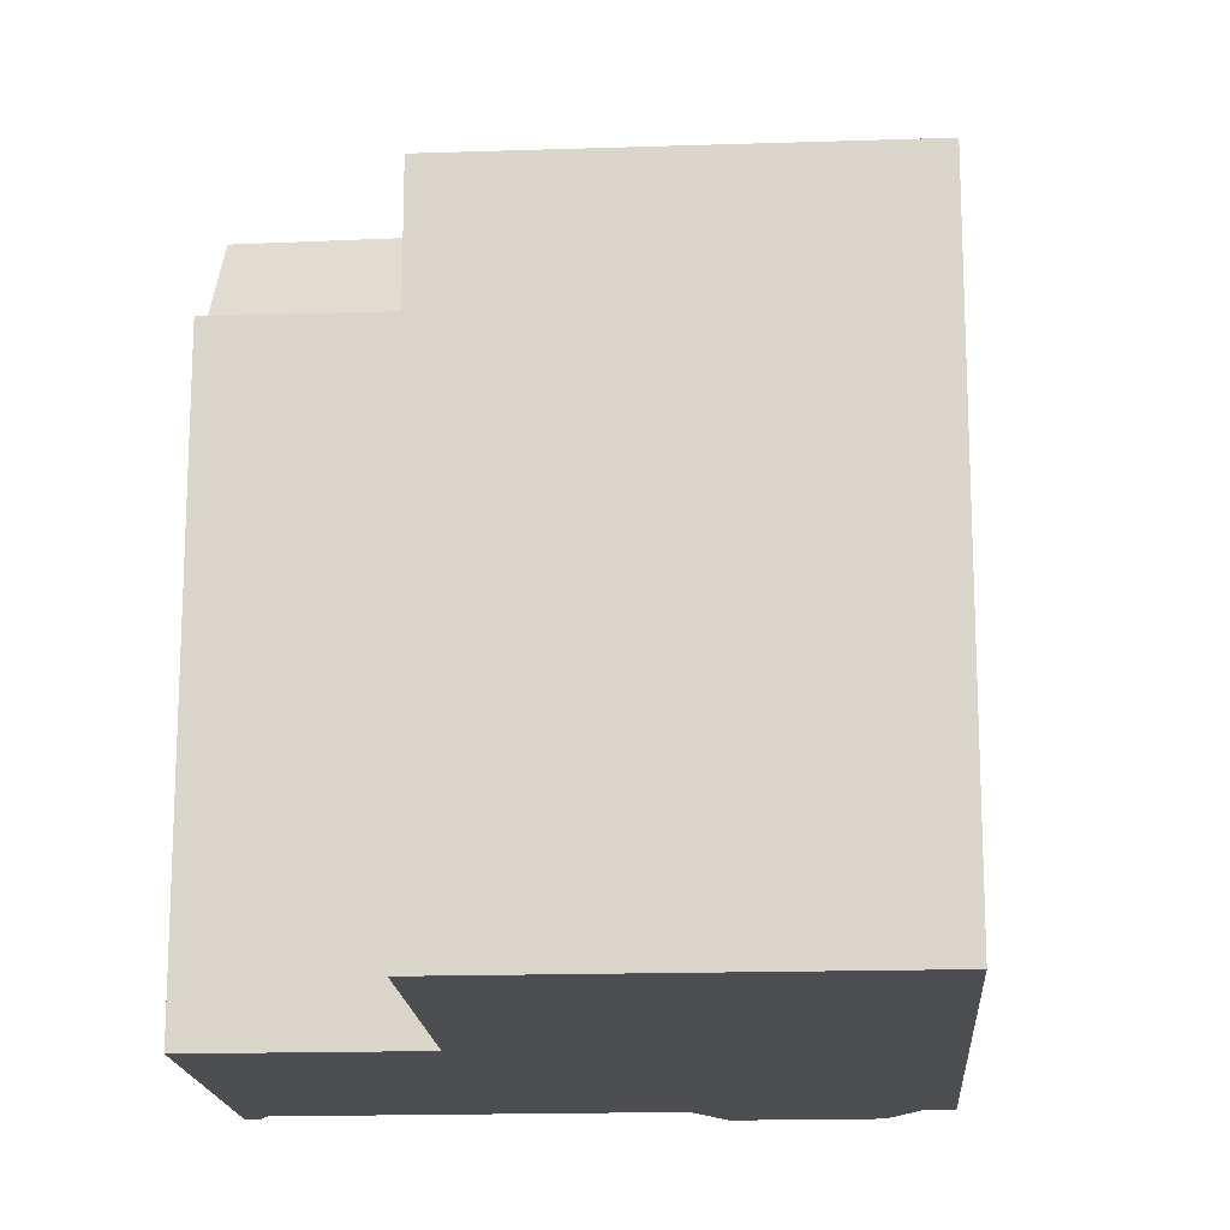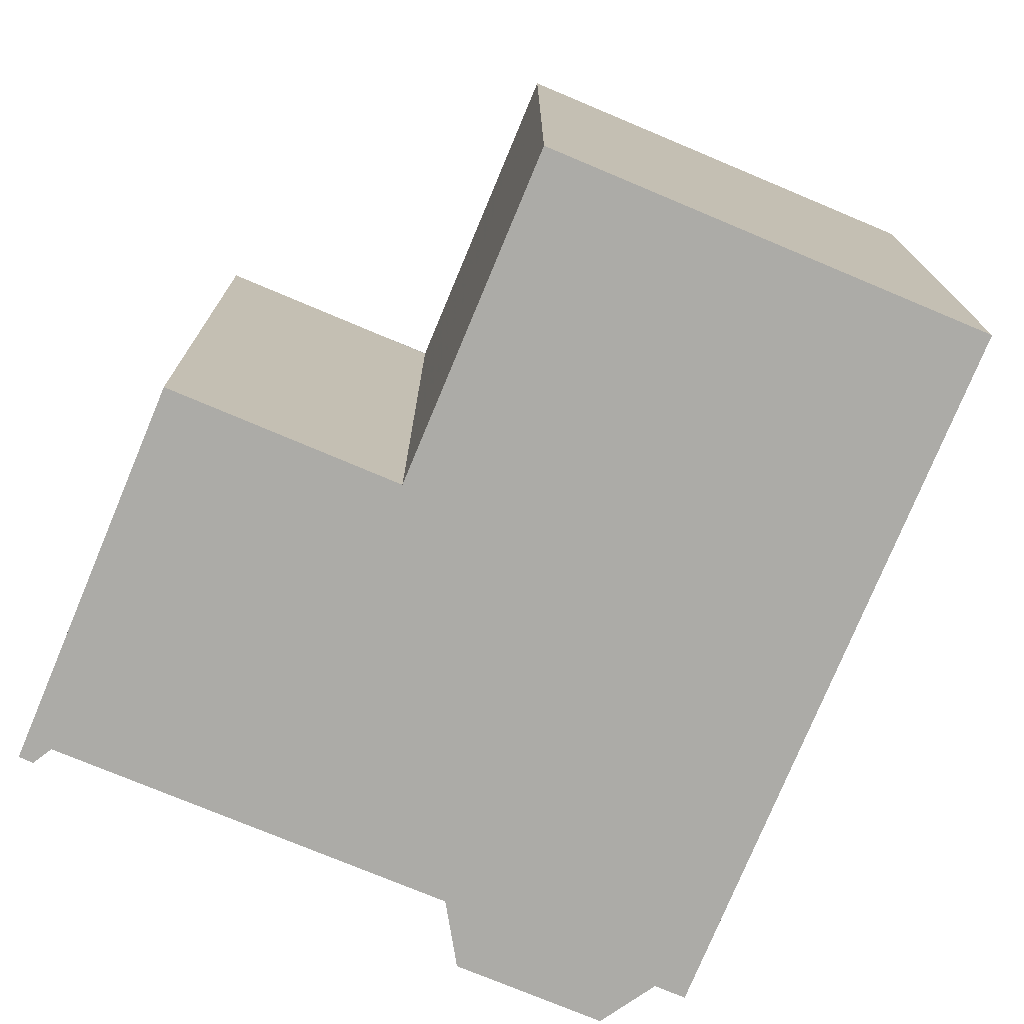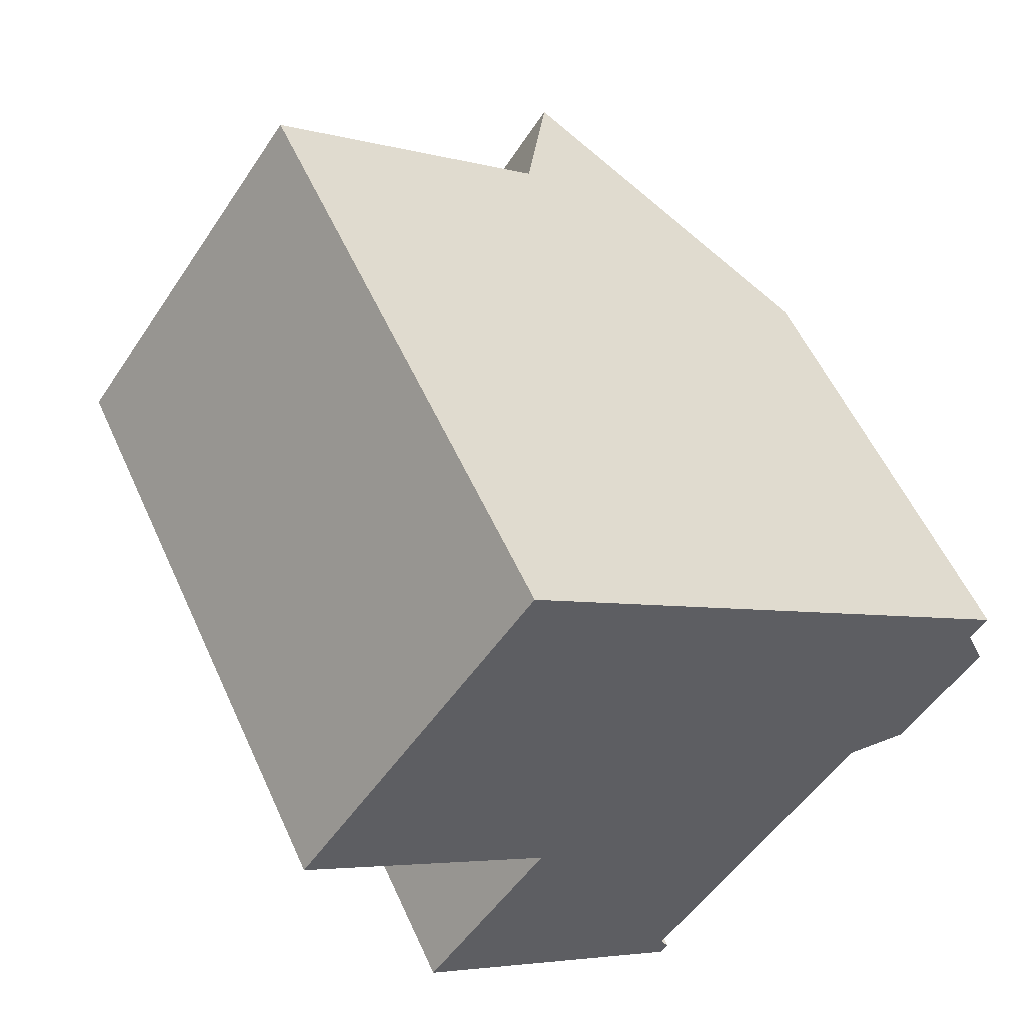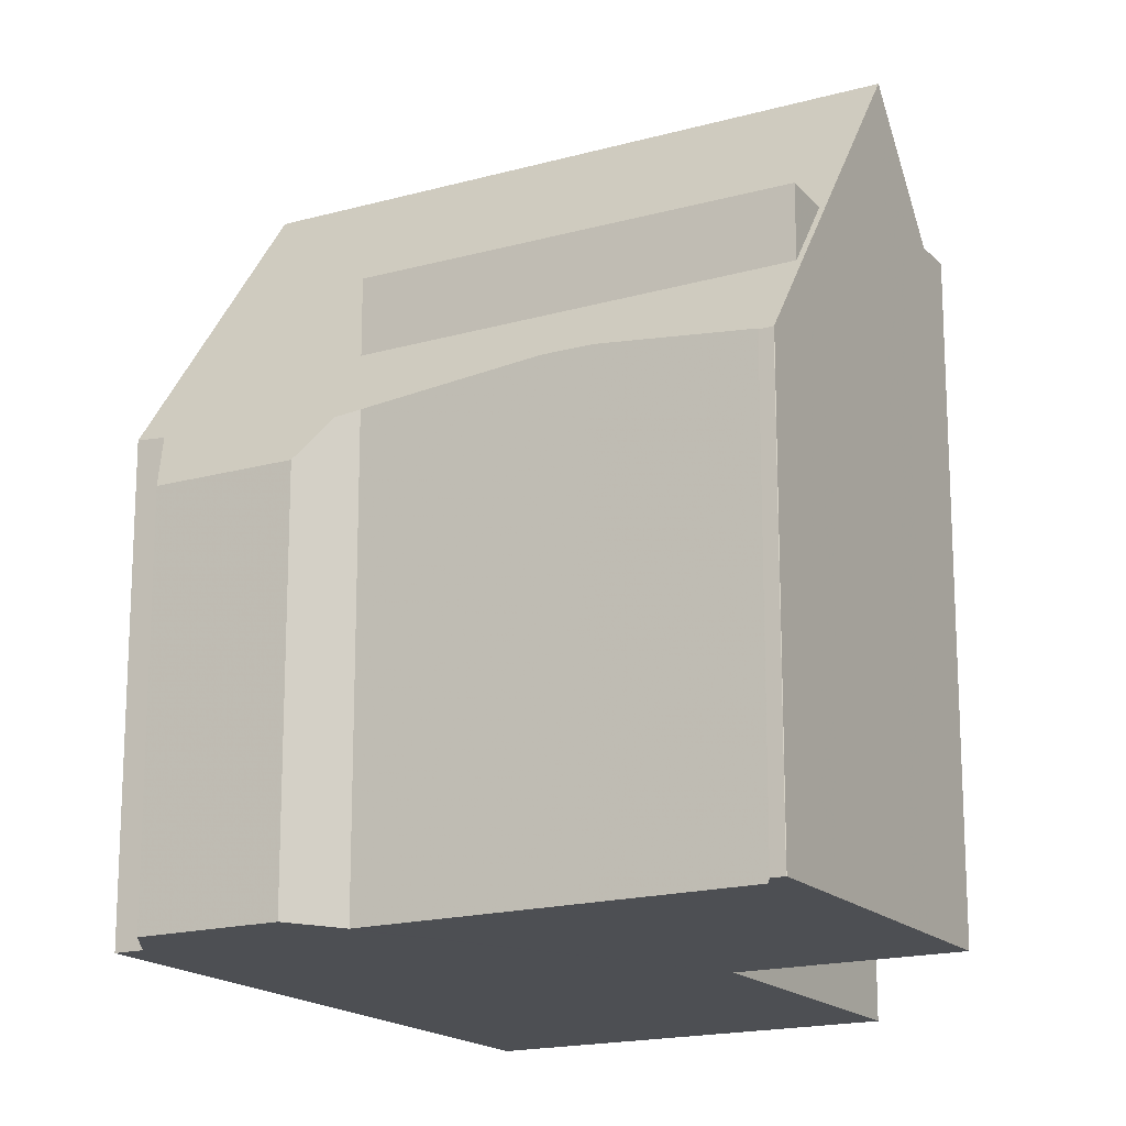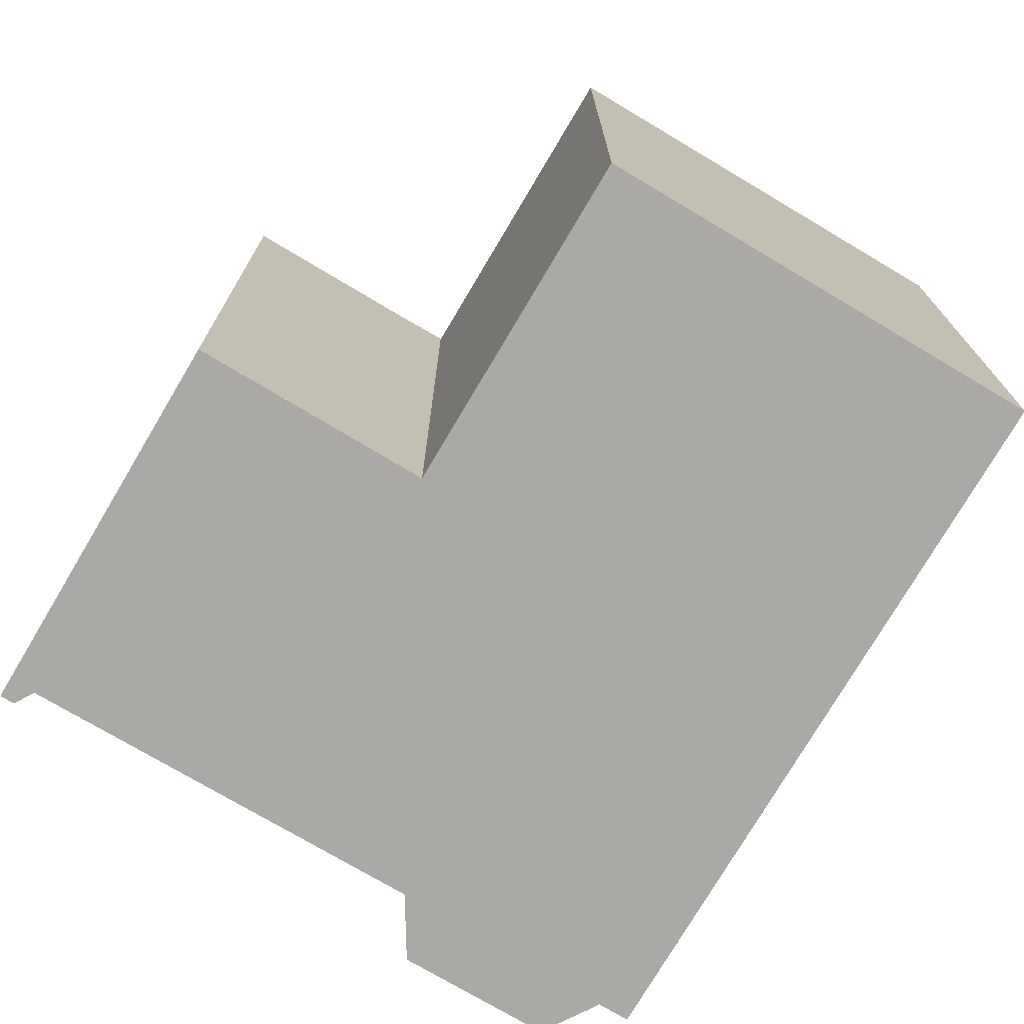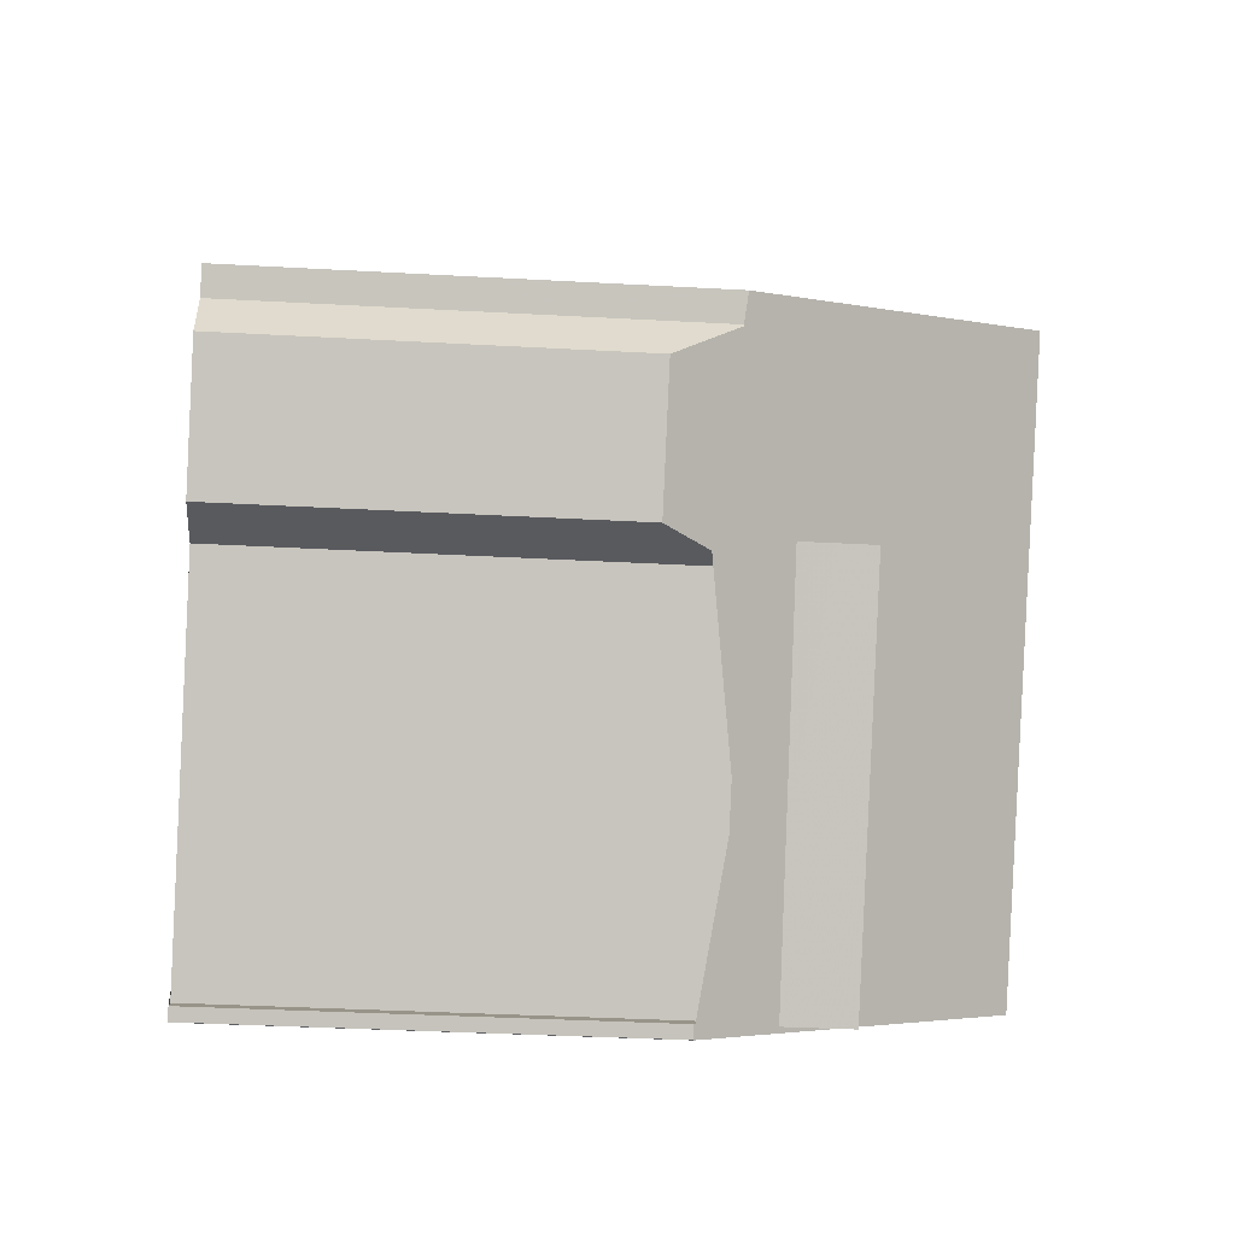
<metadata>
{"format":"obj","ext":"obj","renderer":"f3d","projection":"perspective","resolution":1024,"background":"white","views":[{"elev":-17.0,"azim":129.7,"up":"+Z"},{"elev":-76.3,"azim":103.2,"up":"+Z"},{"elev":55.6,"azim":155.9,"up":"+Y"},{"elev":-17.5,"azim":-24.9,"up":"+Z"},{"elev":-75.4,"azim":95.2,"up":"+Z"},{"elev":-35.6,"azim":-94.2,"up":"+Y"}]}
</metadata>
<code>
v -948.7 -1615 9.091
v -952.5 -1617 9.137
v -950.6 -1620 9.132
v -952.3 -1610 9.099
v -954.8 -1623 6.409
v -954.8 -1623 6.4
v -954.9 -1623 6.395
v -954.7 -1623 6.751
v -958 -1618 6.765
v -958.9 -1618 5.709
v -960.1 -1617 5.715
v -959.8 -1616 6.712
v -960 -1615 6.71
v -956.4 -1613 9.148
v -951 -1620 9.138
v -953.2 -1622 9.164
v -958.6 -1614 9.175
v -951 -1620 9.138
v -956.4 -1613 9.148
v -952.1 -1621 10.92
v -957.5 -1614 10.99
v -957.5 -1614 10.99
v -952.1 -1621 10.92
v -953.6 -1622 8.516
v -958.9 -1615 8.533
v -953.6 -1622 8.516
v -957.2 -1617 8.527
v -954.6 -1623 6.812
v -960 -1615 6.84
v -953.6 -1619 10.94
v -954.6 -1620 9.167
v -955 -1620 8.521
v -955.6 -1621 7.533
v -952.5 -1618 9.141
v -952 -1618 9.136
v -955 -1620 8.521
v -953.6 -1619 10.94
v -952.5 -1618 9.141
v -955.6 -1621 8.56
v -956 -1621 6.82
v -956.1 -1621 6.757
v -952.2 -1621 10.92
v -953.2 -1622 9.164
v -953.6 -1622 8.516
v -951.1 -1620 9.138
v -950.6 -1620 9.133
v -953.6 -1622 8.516
v -954.6 -1623 6.813
v -954.9 -1623 6.398
v -954.2 -1623 7.552
v -952.2 -1621 10.92
v -951.1 -1620 9.138
v -954.2 -1623 8.554
v -957.5 -1614 10.99
v -956.3 -1613 9.148
v -957.5 -1614 10.99
v -958.6 -1614 9.175
v -956.3 -1613 9.148
v -952.3 -1610 9.099
v -958.9 -1615 8.533
v -960 -1615 6.84
v -960 -1615 6.71
v -955.6 -1621 8.56
v -954.2 -1623 8.554
v -955.6 -1621 7.533
v -954.2 -1623 7.552
v -954.1 -1623 7.552
v -959.6 -1615 7.482
v -954.2 -1623 8.554
v -957.8 -1618 8.568
v -959.6 -1615 7.481
v -954.2 -1623 7.552
v -957.8 -1618 7.505
v -952.3 -1610 9.099
v -948.7 -1615 9.091
v -952.3 -1610 9.099
v -958.4 -1618 6.366
v -959.9 -1616 6.374
v -957.8 -1618 7.505
v -955.7 -1616 10.97
v -954.6 -1615 9.145
v -957.8 -1618 8.568
v -955.7 -1616 10.97
v -956.8 -1617 9.172
v -957.8 -1618 8.568
v -954.6 -1615 9.145
v -950.5 -1612 9.095
v -957.2 -1617 8.527
v -957.2 -1617 8.527
v -957.8 -1618 7.505
v -958.2 -1618 6.831
v -958.5 -1618 6.367
v -950.5 -1612 9.095
v -958.7 -1618 5.963
v -956 -1620 7.528
v -954 -1618 10.95
v -952.9 -1618 9.142
v -956 -1620 8.561
v -954 -1618 10.95
v -955.1 -1619 9.168
v -956 -1620 8.561
v -952.9 -1618 9.142
v -948.7 -1615 9.091
v -955.4 -1620 8.522
v -955.4 -1620 8.522
v -956 -1620 7.528
v -956.5 -1620 6.822
v -956.5 -1620 6.759
v -948.7 -1615 9.091
v -950.6 -1620 9.133
v -951.9 -1618 9.135
v -950.6 -1620 9.133
v -954.2 -1615 9.14
v -956 -1613 9.144
v -956 -1613 9.144
v -952.5 -1617 9.136
v -952.5 -1617 9.136
v -953.4 -1618 10.06
v -953 -1619 10.05
v -951.6 -1621 10.02
v -957 -1613 10.13
v -956.9 -1613 10.13
v -951.6 -1621 10.01
v -955.2 -1616 10.09
v -952.5 -1621 10.34
v -953.9 -1619 10.35
v -952.5 -1621 10.34
v -956.1 -1616 10.36
v -957.8 -1614 10.37
v -957.9 -1614 10.37
v -954.3 -1619 10.35
v -948.7 -1615 9.091
v -948.7 -1615 9.091
v -948.7 -1615 0
v -948.7 -1615 1.776e-15
v -952 -1618 9.136
v -952.5 -1617 9.137
v -952.5 -1617 0
v -952 -1618 -1.776e-15
v -950.6 -1620 9.133
v -950.6 -1620 9.132
v -950.6 -1620 0
v -950.6 -1620 0
v -952.3 -1610 9.099
v -952.3 -1610 9.099
v -952.3 -1610 0
v -952.3 -1610 0
v -954.8 -1623 6.4
v -954.8 -1623 6.409
v -954.8 -1623 0
v -954.8 -1623 0
v -954.9 -1623 6.398
v -954.8 -1623 6.4
v -954.8 -1623 0
v -954.9 -1623 -8.882e-16
v -954.7 -1623 6.751
v -954.9 -1623 6.395
v -954.9 -1623 8.882e-16
v -954.7 -1623 0
v -956.1 -1621 6.757
v -954.7 -1623 6.751
v -954.7 -1623 0
v -956.1 -1621 0
v -958.4 -1618 6.366
v -958 -1618 6.765
v -958 -1618 0
v -958.4 -1618 0
v -960.1 -1617 5.715
v -958.9 -1618 5.709
v -958.9 -1618 0
v -960.1 -1617 0
v -959.9 -1616 6.374
v -960.1 -1617 5.715
v -960.1 -1617 0
v -959.9 -1616 0
v -960 -1615 6.71
v -959.8 -1616 6.712
v -959.8 -1616 0
v -960 -1615 0
v -960 -1615 6.84
v -960 -1615 6.71
v -960 -1615 0
v -960 -1615 0
v -956 -1613 9.144
v -956.4 -1613 9.148
v -956.4 -1613 -1.776e-15
v -956 -1613 1.776e-15
v -953.6 -1622 8.516
v -953.2 -1622 9.164
v -953.2 -1622 0
v -953.6 -1622 0
v -957.9 -1614 10.37
v -958.6 -1614 9.175
v -958.6 -1614 0
v -957.9 -1614 1.776e-15
v -951.6 -1621 10.01
v -951 -1620 9.138
v -951 -1620 0
v -951.6 -1621 0
v -957 -1613 10.13
v -957.5 -1614 10.99
v -957.5 -1614 1.776e-15
v -957 -1613 0
v -952.5 -1621 10.34
v -952.1 -1621 10.92
v -952.1 -1621 0
v -952.5 -1621 0
v -954.1 -1623 7.552
v -953.6 -1622 8.516
v -953.6 -1622 0
v -954.1 -1623 0
v -958.6 -1614 9.175
v -958.9 -1615 8.533
v -958.9 -1615 0
v -958.6 -1614 0
v -954.8 -1623 6.409
v -954.6 -1623 6.812
v -954.6 -1623 0
v -954.8 -1623 0
v -959.6 -1615 7.481
v -960 -1615 6.84
v -960 -1615 0
v -959.6 -1615 -8.882e-16
v -951.9 -1618 9.135
v -952 -1618 9.136
v -952 -1618 -1.776e-15
v -951.9 -1618 0
v -956.5 -1620 6.759
v -956.1 -1621 6.757
v -956.1 -1621 0
v -956.5 -1620 0
v -950.6 -1620 9.132
v -950.6 -1620 9.133
v -950.6 -1620 0
v -950.6 -1620 0
v -954.9 -1623 6.395
v -954.9 -1623 6.398
v -954.9 -1623 -8.882e-16
v -954.9 -1623 8.882e-16
v -950.5 -1612 9.095
v -952.3 -1610 9.099
v -952.3 -1610 0
v -950.5 -1612 0
v -960 -1615 6.71
v -960 -1615 6.71
v -960 -1615 0
v -960 -1615 0
v -954.6 -1623 6.812
v -954.1 -1623 7.552
v -954.1 -1623 0
v -954.6 -1623 0
v -958.9 -1615 8.533
v -959.6 -1615 7.481
v -959.6 -1615 -8.882e-16
v -958.9 -1615 0
v -952.5 -1617 9.136
v -948.7 -1615 9.091
v -948.7 -1615 1.776e-15
v -952.5 -1617 -1.776e-15
v -952.3 -1610 9.099
v -952.3 -1610 9.099
v -952.3 -1610 0
v -952.3 -1610 0
v -958.7 -1618 5.963
v -958.4 -1618 6.366
v -958.4 -1618 0
v -958.7 -1618 8.882e-16
v -959.8 -1616 6.712
v -959.9 -1616 6.374
v -959.9 -1616 0
v -959.8 -1616 0
v -948.7 -1615 9.091
v -950.5 -1612 9.095
v -950.5 -1612 0
v -948.7 -1615 -1.776e-15
v -958.9 -1618 5.709
v -958.7 -1618 5.963
v -958.7 -1618 8.882e-16
v -958.9 -1618 0
v -958 -1618 6.765
v -956.5 -1620 6.759
v -956.5 -1620 0
v -958 -1618 0
v -948.7 -1615 9.091
v -948.7 -1615 9.091
v -948.7 -1615 -1.776e-15
v -948.7 -1615 0
v -950.6 -1620 9.133
v -951.9 -1618 9.135
v -951.9 -1618 0
v -950.6 -1620 0
v -951 -1620 9.138
v -950.6 -1620 9.133
v -950.6 -1620 0
v -951 -1620 0
v -952.3 -1610 9.099
v -956 -1613 9.144
v -956 -1613 1.776e-15
v -952.3 -1610 0
v -952.5 -1617 9.137
v -952.5 -1617 9.136
v -952.5 -1617 -1.776e-15
v -952.5 -1617 0
v -956.4 -1613 9.148
v -957 -1613 10.13
v -957 -1613 0
v -956.4 -1613 -1.776e-15
v -952.1 -1621 10.92
v -951.6 -1621 10.01
v -951.6 -1621 0
v -952.1 -1621 0
v -953.2 -1622 9.164
v -952.5 -1621 10.34
v -952.5 -1621 0
v -953.2 -1622 0
v -957.5 -1614 10.99
v -957.9 -1614 10.37
v -957.9 -1614 1.776e-15
v -957.5 -1614 1.776e-15
v -948.7 -1615 0
v -952.5 -1617 0
v -950.6 -1620 0
v -954.8 -1623 0
v -954.8 -1623 0
v -954.9 -1623 0
v -954.7 -1623 0
v -958 -1618 0
v -958.9 -1618 0
v -960.1 -1617 0
v -959.8 -1616 0
v -960 -1615 0
v -952.3 -1610 0
f 130 22 56 129
f 115 76 74 114
f 60 25 17 57
f 123 20 51 120
f 68 61 29 71
f 62 13 29 61
f 126 30 42 125
f 111 46 110
f 47 36 31 43
f 119 37 96 118
f 95 33 39 98
f 66 48 40 65
f 49 7 8 41 40 48
f 125 42 23 127
f 110 46 3 112
f 43 16 24 47
f 67 28 48 66
f 48 28 5 6 49
f 120 51 37 119
f 53 39 33 50
f 122 54 21 121
f 129 56 83 128
f 114 74 87 113
f 88 60 57 84
f 91 61 68 90
f 92 78 12 62 61 91
f 63 32 44 64
f 66 47 24 67
f 90 68 60 88
f 71 25 60 68
f 72 26 69
f 73 27 70
f 87 74 59 93
f 76 4 59 74
f 94 10 11 78 92
f 124 80 54 122
f 128 83 99 131
f 113 87 103 116
f 104 88 84 100
f 107 91 90 106
f 108 9 77 92 91 107
f 101 85 89 105
f 103 87 93 109
f 92 77 94
f 118 96 80 124
f 98 82 79 95
f 131 99 30 126
f 116 103 75 117
f 100 31 36 104
f 106 65 40 107
f 107 40 41 108
f 105 32 63 101
f 109 1 75 103
f 110 45 34 35 111
f 112 15 45 110
f 113 86 58 114
f 114 58 14 115
f 116 102 86 113
f 117 2 35 34 102 116
f 118 97 38 119
f 119 38 52 120
f 121 19 55 122
f 120 52 18 123
f 122 55 81 124
f 124 81 97 118
f 125 43 31 126
f 127 16 43 125
f 128 84 57 129
f 129 57 17 130
f 131 100 84 128
f 126 31 100 131
f 133 134 135 132
f 137 138 139 136
f 141 142 143 140
f 145 146 147 144
f 149 150 151 148
f 153 154 155 152
f 157 158 159 156
f 161 162 163 160
f 165 166 167 164
f 169 170 171 168
f 173 174 175 172
f 177 178 179 176
f 181 182 183 180
f 185 186 187 184
f 189 190 191 188
f 193 194 195 192
f 197 198 199 196
f 201 202 203 200
f 205 206 207 204
f 209 210 211 208
f 213 214 215 212
f 217 218 219 216
f 221 222 223 220
f 225 226 227 224
f 229 230 231 228
f 233 234 235 232
f 237 238 239 236
f 241 242 243 240
f 245 246 247 244
f 249 250 251 248
f 253 254 255 252
f 257 258 259 256
f 261 262 263 260
f 265 266 267 264
f 269 270 271 268
f 273 274 275 272
f 277 278 279 276
f 281 282 283 280
f 285 286 287 284
f 289 290 291 288
f 293 294 295 292
f 297 298 299 296
f 301 302 303 300
f 305 306 307 304
f 309 310 311 308
f 313 314 315 312
f 317 318 319 316
f 321 322 323 324 325 326 327 328 329 330 331 332 320

</code>
